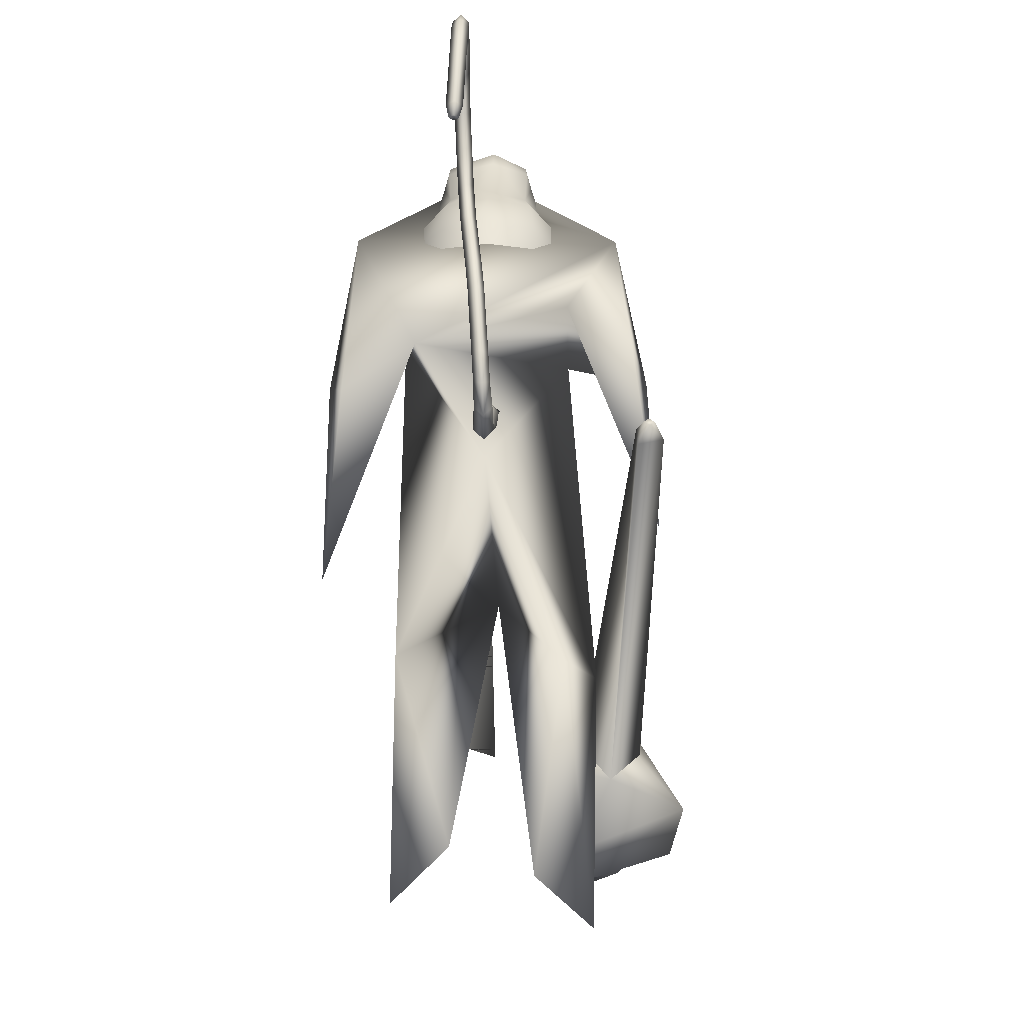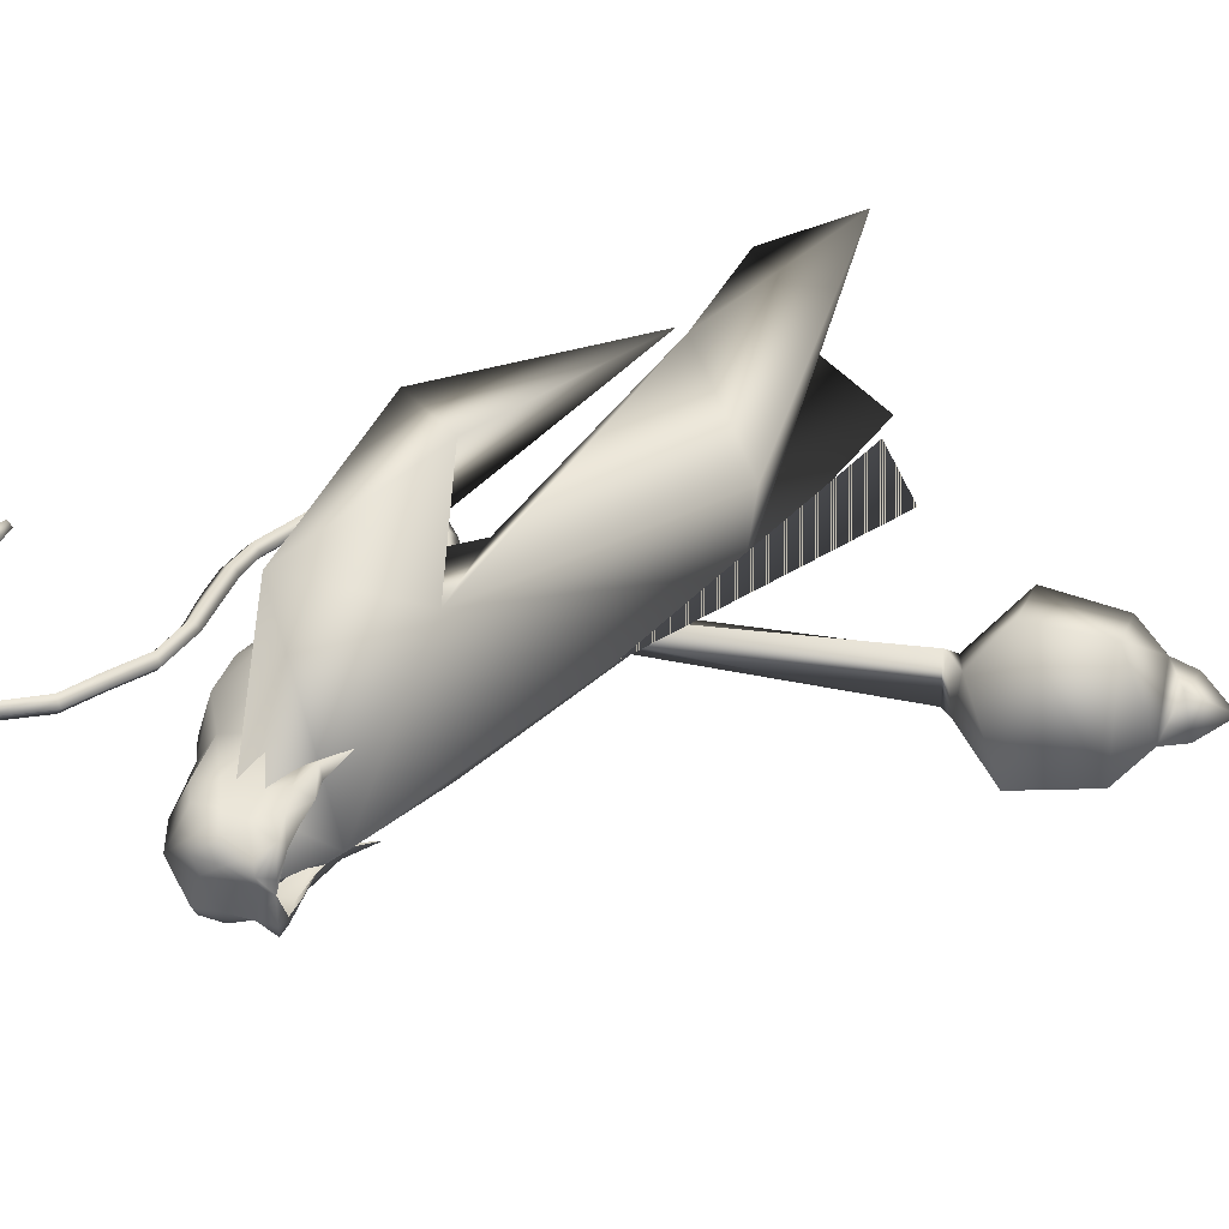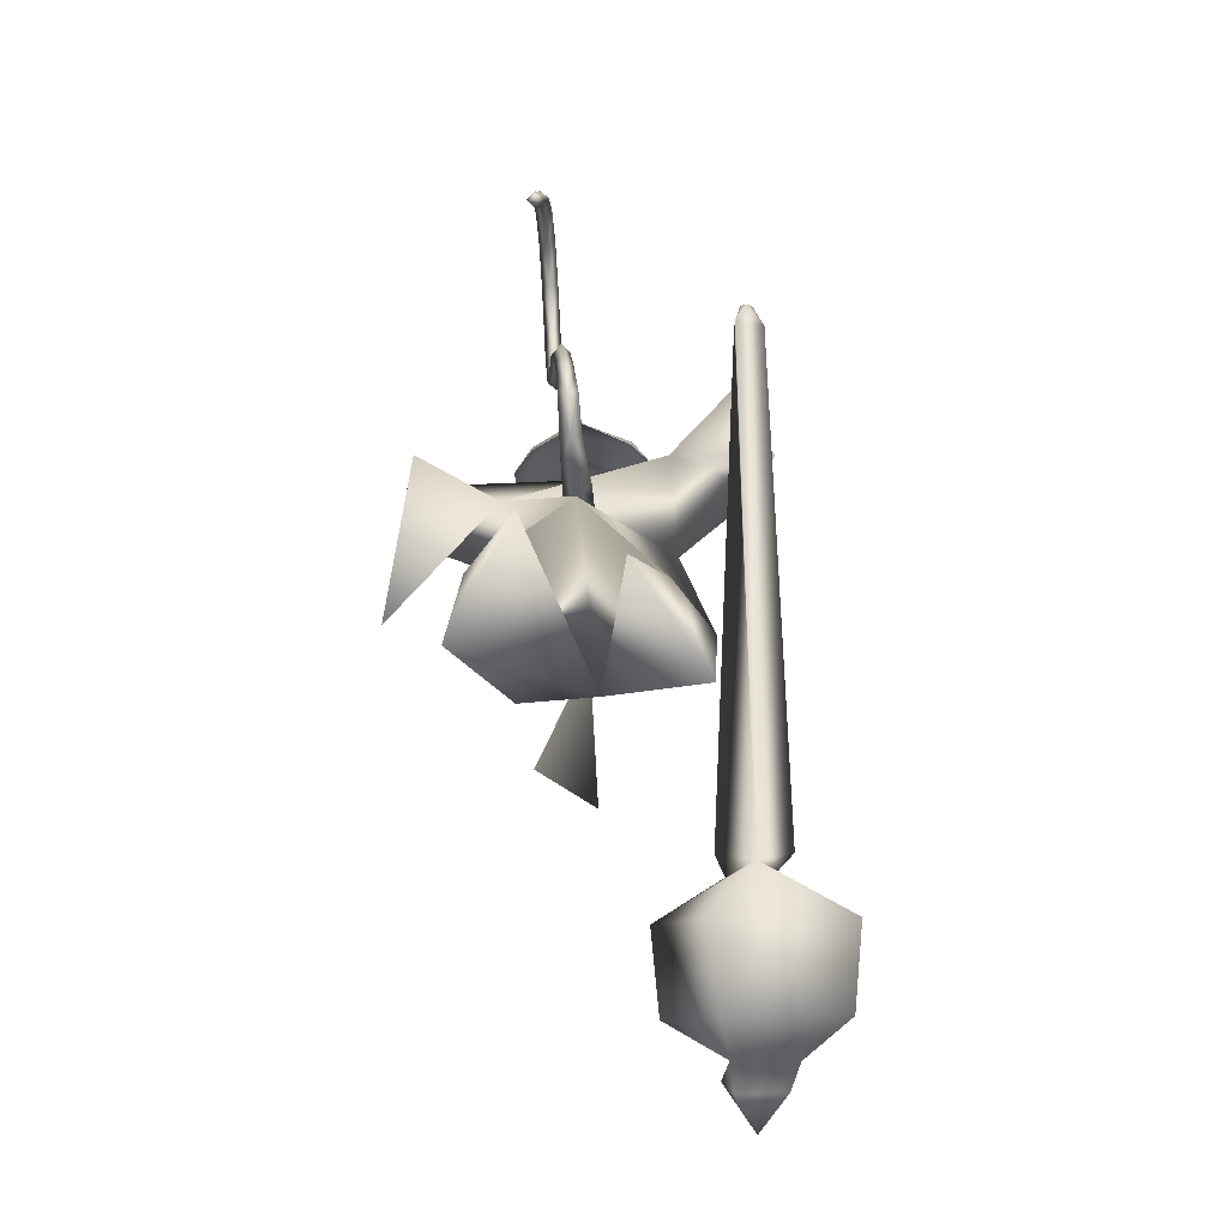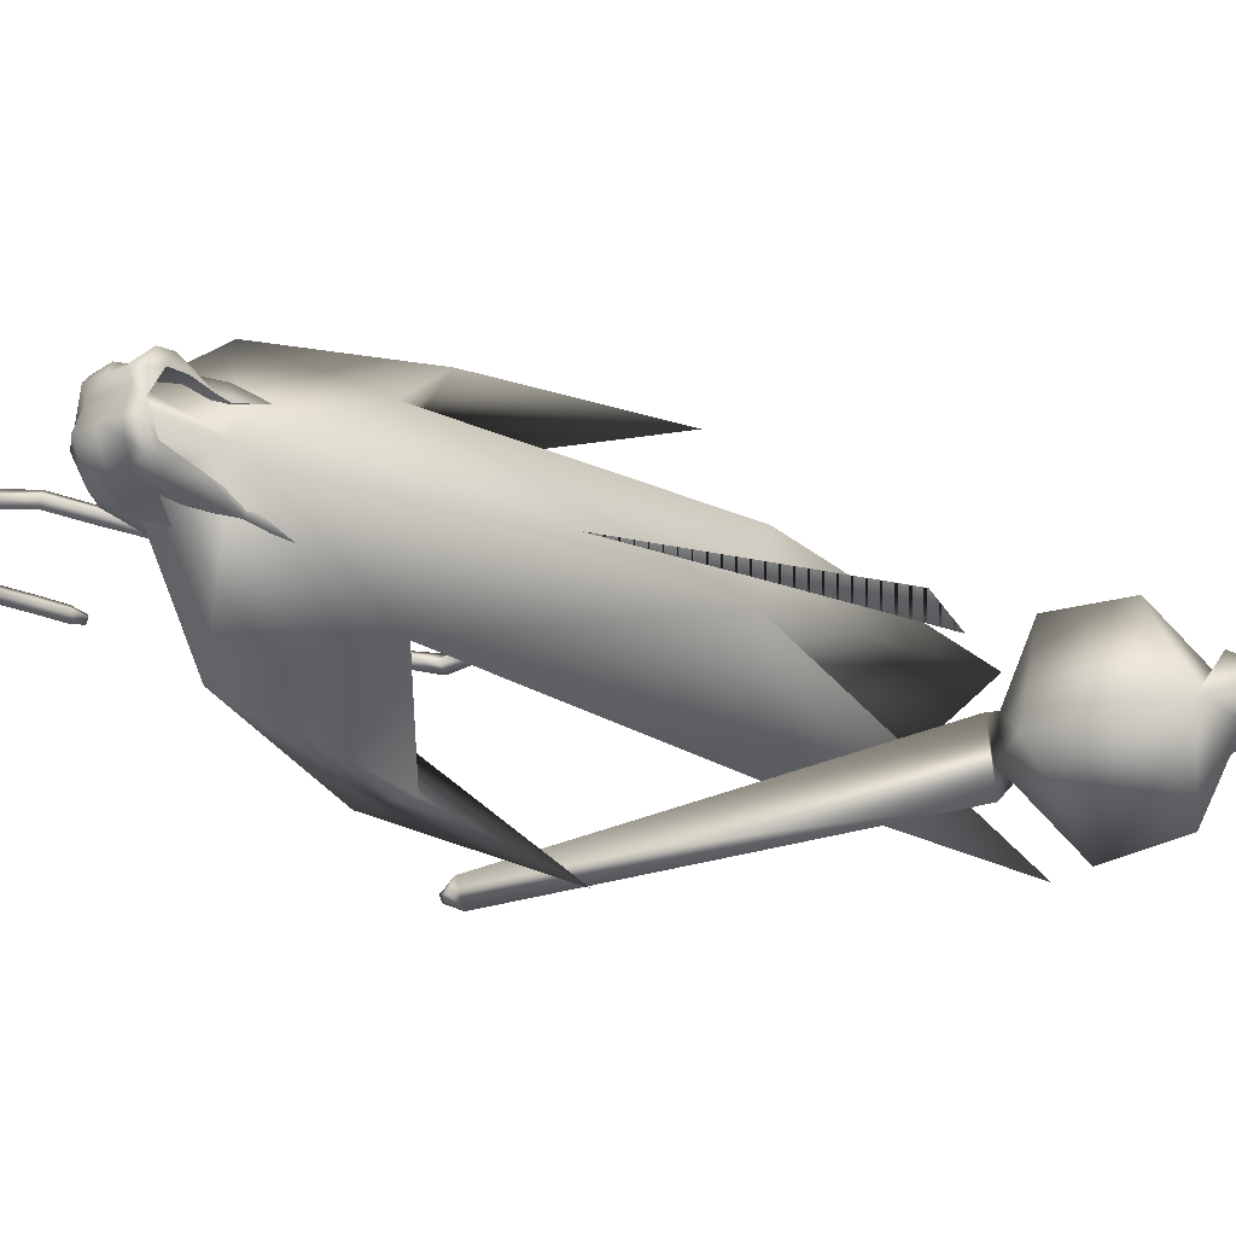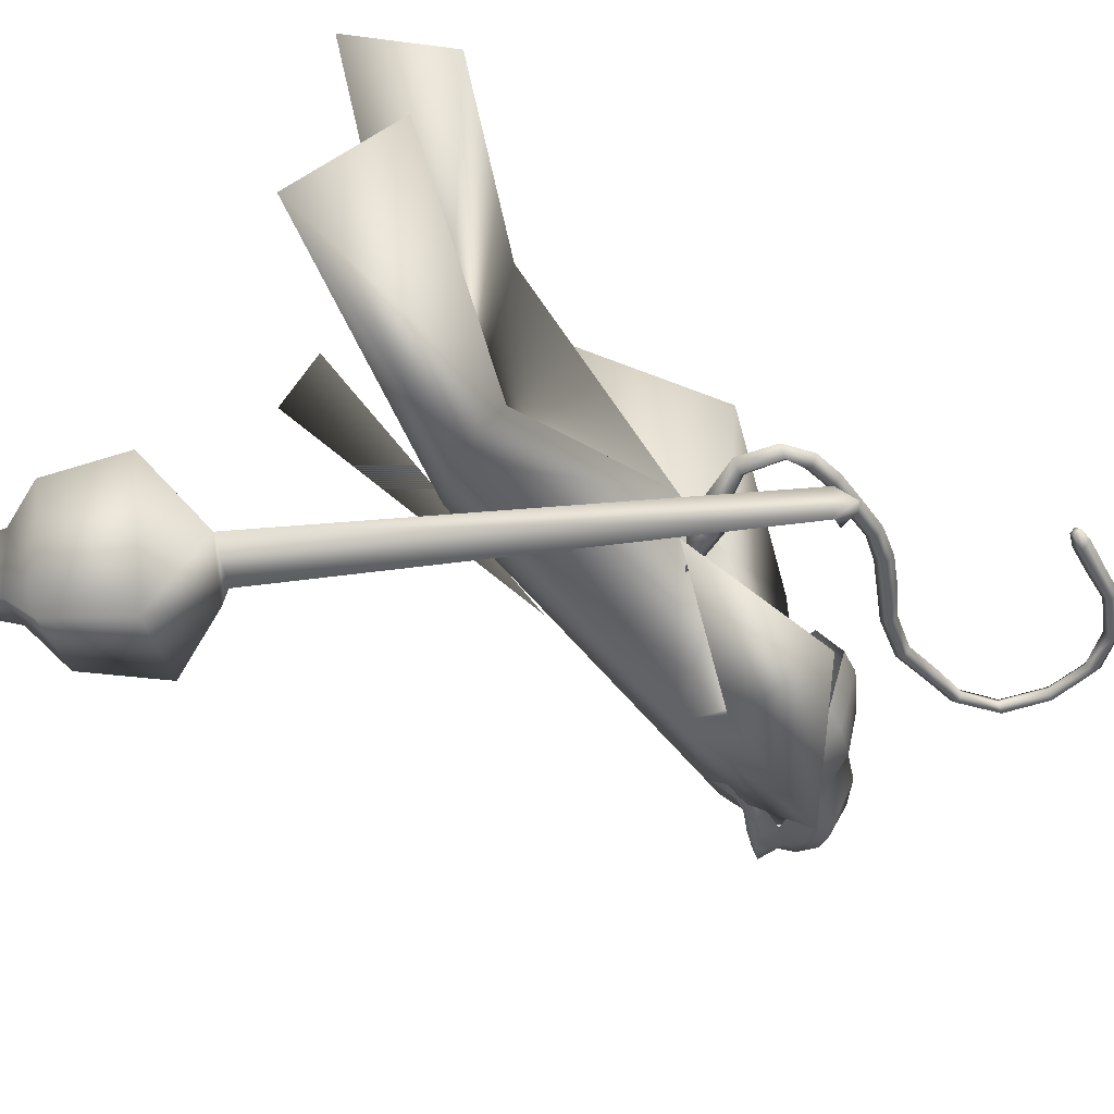
<metadata>
{"format":"obj","ext":"obj","renderer":"f3d","projection":"perspective","resolution":1024,"background":"white","views":[{"elev":-18.3,"azim":-93.4,"up":"+Z"},{"elev":35.3,"azim":42.8,"up":"+Y"},{"elev":-72.0,"azim":-89.8,"up":"+Z"},{"elev":-29.1,"azim":60.7,"up":"+Y"},{"elev":-45.8,"azim":-143.5,"up":"+Y"}]}
</metadata>
<code>
o body_mesh15-geometry.001
v -0.005489 -0.008905 0.8335
v 0.01118 -0.01576 0.8762
v 0.0197 -0.02261 0.8749
v 0.01028 -0.02067 0.8266
v 0.009018 -0.000774 0.9153
v 0.01736 0.01287 0.942
v 0.02757 -0.01848 0.9413
v 0.03648 -0.004877 0.8937
v 0.04038 -0.004597 0.9723
v 0.03201 0.01448 0.9468
v 0.02079 0.02455 0.9657
v 0.01043 -0.01682 0.9475
v 0.03679 0.008717 0.8914
v 0.01893 -0.02752 0.9659
v 0.03046 -0.008697 0.9821
v 0.0324 0.004923 0.9825
v 0.004926 0.02677 0.927
v 0.0222 0.02954 0.9336
v 0.02472 0.03003 0.895
v 0.03955 -0.002589 0.9861
v 0.01286 -0.03251 0.9324
v -0.004783 -0.02757 0.934
v -0.002274 -0.03242 0.8981
v 0.01049 0.01565 0.8765
v -0.01055 0.00604 0.8375
v 0.006189 0.01589 0.8301
v 0.03957 -0.002817 0.9228
v 0.04392 -0.004641 0.8646
v 0.03813 0.005047 0.8662
f 2 8 1
f 8 4 1
f 5 2 3
f 5 3 7
f 3 4 8
f 7 3 8
f 16 11 14
f 11 6 14
f 12 6 7
f 9 8 10
f 9 7 8
f 5 8 2
f 9 14 7
f 15 14 9
f 16 14 15
f 9 10 11
f 6 18 10
f 17 11 18
f 17 6 11
f 16 9 11
f 10 18 11
f 6 19 18
f 17 19 6
f 17 18 19
f 15 9 20
f 20 9 16
f 14 6 12
f 22 14 12
f 22 21 14
f 7 14 21
f 12 7 21
f 22 23 21
f 22 12 23
f 12 21 23
f 5 24 8
f 5 10 24
f 25 8 24
f 25 24 26
f 10 13 24
f 26 13 8
f 24 13 26
f 8 25 26
f 1 4 2
f 2 4 3
f 27 29 28
f 28 29 27
f 5 6 10
f 7 6 5
f 10 8 13
o Cylinder_Cylinder.001
v -0.02183 -0.0264 0.9073
v 0.05107 -0.02841 0.8617
v 0.05222 -0.03453 0.8671
v -0.0235 -0.02732 0.9109
v -0.02398 -0.02829 0.91
v -0.02066 -0.03115 0.9087
v -0.0235 -0.02925 0.9109
v -0.01961 -0.02934 0.9121
v -0.02303 -0.02829 0.9117
v -0.01958 -0.02639 0.9109
v 0.05343 -0.02234 0.8692
v 0.05727 -0.03206 0.871
v 0.05747 -0.0241 0.8697
v 0.05403 -0.02178 0.8479
v 0.05847 -0.0441 0.8572
v 0.07032 -0.03479 0.8766
v 0.06461 -0.01247 0.868
v 0.06824 -0.02253 0.8433
v 0.0712 -0.04272 0.85
v 0.08154 -0.03404 0.8667
v 0.07726 -0.01385 0.8607
v 0.07684 -0.02399 0.8468
v 0.07846 -0.03485 0.8496
v 0.08352 -0.03035 0.8584
v 0.08384 -0.02302 0.8534
v 0.08195 -0.02455 0.846
v 0.08275 -0.03314 0.8479
v 0.08664 -0.03041 0.8542
v 0.08929 -0.02829 0.8468
f 35 32 39
f 31 32 35
f 46 45 49
f 30 33 39
f 35 39 37
f 39 33 38
f 40 42 31
f 42 46 31
f 39 40 31
f 49 45 48
f 44 43 47
f 47 43 50
f 53 49 48
f 50 53 51
f 51 53 54
f 50 49 53
f 52 48 51
f 57 53 56
f 47 50 51
f 53 57 54
f 52 51 55
f 57 56 58
f 56 55 58
f 30 31 35
f 37 39 38
f 36 35 37
f 34 30 35
f 40 32 41
f 40 41 42
f 41 32 31
f 45 42 41
f 44 41 31
f 42 45 46
f 41 44 45
f 31 43 44
f 31 46 43
f 55 51 54
f 55 54 58
f 54 57 58
f 32 40 39
f 50 46 49
f 33 30 34
f 38 33 34
f 37 38 36
f 38 34 36
f 34 35 36
f 30 39 31
f 45 44 48
f 48 44 47
f 43 46 50
f 52 53 48
f 48 47 51
f 53 52 56
f 56 52 55
o tail_mesh15-geometry
v 0.01709 -0.001253 0.9257
v 0.006181 -0.000517 0.9186
v 0.01685 0.001522 0.9274
v 0.005238 0.001746 0.9204
v 0.01581 -0.001224 0.9298
v 0.003972 -0.000493 0.9221
v 0.01631 -0.003999 0.9275
v 0.004969 -0.002756 0.9203
v -0.001177 -1.9e-05 0.9152
v -0.000813 0.001894 0.9171
v -0.00065 1e-06 0.919
v -0.001018 -0.001912 0.9171
v -0.01129 0.000815 0.9225
v -0.009654 0.002385 0.9232
v -0.00824 0.000832 0.924
v -0.009729 -0.000738 0.9234
v -0.01139 0.001525 0.935
v -0.009678 0.003094 0.935
v -0.008054 0.001541 0.935
v -0.009667 -2.8e-05 0.9351
v -0.008783 0.00233 0.9487
v -0.007234 0.003899 0.9481
v -0.005692 0.002346 0.9476
v -0.007167 0.000777 0.9483
v -0.001736 0.003116 0.9613
v -0.000454 0.004685 0.9608
v 0.00103 0.003132 0.9604
v -0.000384 0.001563 0.9609
v 2.6e-05 0.003945 0.9763
v 0.001346 0.005514 0.9766
v 0.002865 0.003961 0.977
v 0.00133 0.002392 0.9768
v -0.003597 0.004675 0.9895
v -0.003282 0.006244 0.9908
v -0.003025 0.004691 0.9923
v -0.003421 0.003122 0.9909
v -0.01901 0.005492 0.9912
v -0.01989 0.007061 0.9922
v -0.02093 0.005508 0.9933
v -0.02003 0.003939 0.9921
v -0.02861 0.006269 0.98
v -0.02992 0.007838 0.9802
v -0.03141 0.006285 0.9802
v -0.02997 0.004716 0.98
v -0.03006 0.006919 0.9679
v -0.03161 0.008488 0.9681
v -0.03318 0.006935 0.9681
v -0.03163 0.005366 0.9679
v -0.03115 0.007076 0.9652
v -0.03206 0.008003 0.9653
v -0.033 0.007085 0.9653
v -0.03208 0.006158 0.9652
v 0.000621 0.00353 0.9688
v 0.002122 0.001977 0.9691
v 0.003649 0.003547 0.9693
v 0.002129 0.0051 0.9689
v -0.01163 0.005083 0.9921
v -0.01147 0.00353 0.9934
v -0.01122 0.0051 0.9948
v -0.01131 0.006653 0.9934
v -0.000316 0.00431 0.9838
v 0.000876 0.002757 0.9841
v 0.002263 0.004326 0.9844
v 0.000909 0.005879 0.9839
v -0.01079 0.001927 0.9422
v -0.009149 0.000374 0.9423
v -0.007589 0.001944 0.9421
v -0.00917 0.003497 0.9421
v -0.01183 0.00117 0.9287
v -0.01025 -0.000383 0.9289
v -0.008682 0.001186 0.9289
v -0.01025 0.002739 0.9287
v -0.005541 0.002723 0.955
v -0.003889 0.00117 0.9544
v -0.002459 0.002739 0.9538
v -0.003964 0.004292 0.9543
v -0.02524 0.005881 0.9864
v -0.02627 0.004328 0.9873
v -0.02729 0.005897 0.9884
v -0.02614 0.00745 0.9874
v -0.02924 0.006594 0.9738
v -0.03068 0.005041 0.9737
v -0.03223 0.00661 0.9739
v -0.03065 0.008163 0.9739
v -0.008191 0.000398 0.9173
v -0.007848 -0.001325 0.919
v -0.007352 0.000416 0.9206
v -0.007678 0.002139 0.919
v 0.01138 -0.000885 0.9228
v 0.009812 0.001634 0.9248
v 0.008092 -0.000859 0.9266
v 0.009576 -0.003378 0.9246
f 147 60 148
f 148 62 149
f 60 66 67
f 150 66 60
f 149 64 66
f 59 61 65
f 143 144 74
f 66 64 70
f 64 62 68
f 62 60 67
f 127 128 78
f 144 145 73
f 145 146 73
f 146 143 72
f 123 124 82
f 128 129 77
f 129 130 77
f 130 127 76
f 131 132 86
f 124 125 81
f 125 126 81
f 126 123 80
f 111 112 90
f 132 133 85
f 133 134 85
f 134 131 84
f 119 120 94
f 112 113 89
f 113 114 89
f 114 111 88
f 115 116 98
f 120 121 93
f 121 122 93
f 122 119 92
f 135 136 102
f 116 117 97
f 117 118 97
f 118 115 96
f 139 140 106
f 136 137 101
f 137 138 101
f 138 135 100
f 103 106 110
f 140 141 105
f 141 142 105
f 142 139 104
f 108 107 109
f 106 105 109
f 105 104 109
f 104 103 108
f 83 86 112
f 86 85 113
f 85 84 113
f 84 83 114
f 91 94 116
f 94 93 117
f 93 92 117
f 92 91 118
f 87 90 120
f 90 89 121
f 89 88 121
f 88 87 122
f 75 78 124
f 78 77 125
f 77 76 125
f 76 75 126
f 71 74 128
f 74 73 129
f 73 72 129
f 72 71 130
f 79 82 132
f 82 81 133
f 81 80 133
f 80 79 134
f 95 98 136
f 98 97 137
f 97 96 137
f 96 95 138
f 99 102 140
f 102 101 141
f 101 100 141
f 100 99 142
f 67 70 144
f 70 69 145
f 69 68 145
f 68 67 146
f 59 147 148
f 61 148 149
f 65 150 59
f 63 149 65
f 60 62 148
f 62 64 149
f 66 70 67
f 147 150 60
f 150 149 66
f 61 63 65
f 71 143 74
f 64 69 70
f 69 64 68
f 68 62 67
f 75 127 78
f 74 144 73
f 146 72 73
f 143 71 72
f 79 123 82
f 78 128 77
f 130 76 77
f 127 75 76
f 83 131 86
f 82 124 81
f 126 80 81
f 123 79 80
f 87 111 90
f 86 132 85
f 134 84 85
f 131 83 84
f 91 119 94
f 90 112 89
f 114 88 89
f 111 87 88
f 95 115 98
f 94 120 93
f 122 92 93
f 119 91 92
f 99 135 102
f 98 116 97
f 118 96 97
f 115 95 96
f 103 139 106
f 102 136 101
f 138 100 101
f 135 99 100
f 107 103 110
f 106 140 105
f 142 104 105
f 139 103 104
f 107 110 109
f 110 106 109
f 104 108 109
f 103 107 108
f 111 83 112
f 112 86 113
f 84 114 113
f 83 111 114
f 115 91 116
f 116 94 117
f 92 118 117
f 91 115 118
f 119 87 120
f 120 90 121
f 88 122 121
f 87 119 122
f 123 75 124
f 124 78 125
f 76 126 125
f 75 123 126
f 127 71 128
f 128 74 129
f 72 130 129
f 71 127 130
f 131 79 132
f 132 82 133
f 80 134 133
f 79 131 134
f 135 95 136
f 136 98 137
f 96 138 137
f 95 135 138
f 139 99 140
f 140 102 141
f 100 142 141
f 99 139 142
f 143 67 144
f 144 70 145
f 68 146 145
f 67 143 146
f 61 59 148
f 63 61 149
f 150 147 59
f 149 150 65
o hair_mesh18-geometry
v 0.02561 -0.009968 0.984
v 0.02884 -0.01119 0.9822
v 0.0289 -0.009959 0.987
v 0.0211 -0.009322 0.9759
v 0.02798 -0.01334 0.9743
v 0.02161 -0.01475 0.9699
v 0.01518 -0.009969 0.9715
v 0.01654 -0.01414 0.964
v 0.01251 -0.01047 0.9651
v 0.01185 -0.01026 0.9605
v 0.007398 -0.000911 0.9593
v 0.009245 0.000691 0.9658
v 0.01354 0.008025 0.9651
v 0.01612 0.007189 0.9715
v 0.01795 0.01123 0.964
v 0.02303 0.01123 0.9699
v 0.02192 0.005906 0.9758
v 0.01841 0.000124 0.9767
v 0.01325 -0.001258 0.9721
v 0.02163 -0.002719 0.9843
v 0.02648 0.006134 0.984
v 0.02575 -0.00318 0.9886
v 0.02975 0.005798 0.9869
v 0.03289 0.004054 0.9893
v 0.03371 0.00208 0.9905
v 0.03432 -0.000875 0.99
v 0.03335 -0.005516 0.9911
v 0.0322 -0.008698 0.9893
v 0.03211 -0.01041 0.985
v 0.03349 -0.01075 0.9792
v 0.03546 -0.01018 0.9838
v 0.03898 -0.01159 0.9808
v 0.03542 -0.01256 0.9767
v 0.03208 -0.01042 0.9685
v 0.03458 -0.01161 0.9681
v 0.03445 -0.01306 0.9608
v 0.03499 -0.009721 0.9678
v 0.03713 -0.00846 0.9743
v 0.03972 -0.008319 0.9793
v 0.04115 -0.00798 0.9826
v 0.04108 -0.01026 0.9842
v 0.03887 -0.007696 0.986
v 0.03555 -0.009133 0.9877
v 0.03716 -0.005347 0.9893
v 0.04107 -0.00099 0.9866
v 0.03758 0.001717 0.9888
v 0.03611 0.004796 0.9876
v 0.03299 0.005885 0.9849
v 0.0363 0.005283 0.9838
v 0.03942 0.002472 0.9859
v 0.0415 0.001355 0.9875
v 0.04191 -0.002777 0.9849
v 0.04112 -0.00565 0.9875
v 0.04269 -0.006392 0.9856
v 0.04307 0.000765 0.9856
v 0.04172 0.002482 0.9825
v 0.0419 0.004916 0.9842
v 0.03995 0.006291 0.9808
v 0.04009 0.003356 0.979
v 0.03776 0.003321 0.9742
v 0.03643 0.006086 0.9766
v 0.03439 0.006029 0.9791
v 0.02983 0.006988 0.9821
v 0.0292 0.00915 0.9742
v 0.03327 0.004949 0.9724
v 0.03601 0.006809 0.9717
v 0.03615 0.003729 0.9715
v 0.03598 0.005382 0.9657
v 0.01286 0.007889 0.9605
f 151 152 153
f 154 152 151
f 154 155 152
f 154 156 155
f 157 156 154
f 157 158 156
f 159 158 157
f 160 158 159
f 159 161 160
f 162 161 159
f 162 163 161
f 164 163 162
f 163 164 165
f 164 166 165
f 164 167 166
f 164 168 167
f 168 164 169
f 169 164 162
f 169 162 157
f 157 162 159
f 168 169 157
f 168 157 154
f 170 168 154
f 170 167 168
f 170 171 167
f 172 171 170
f 171 172 173
f 173 172 174
f 174 172 175
f 175 172 176
f 176 172 177
f 172 178 177
f 172 153 178
f 172 151 153
f 172 170 151
f 170 154 151
f 153 179 178
f 153 152 179
f 152 180 179
f 155 180 152
f 179 180 181
f 180 182 181
f 180 183 182
f 184 183 180
f 184 185 183
f 184 186 185
f 185 186 187
f 188 185 187
f 183 185 188
f 182 183 188
f 182 188 189
f 190 182 189
f 191 182 190
f 181 182 191
f 192 181 191
f 181 192 193
f 194 193 192
f 194 177 193
f 176 177 194
f 195 176 194
f 196 176 195
f 175 176 196
f 197 175 196
f 197 174 175
f 174 197 198
f 198 197 199
f 197 200 199
f 197 196 200
f 196 201 200
f 196 195 201
f 201 195 202
f 203 202 195
f 203 204 202
f 203 191 204
f 203 192 191
f 194 192 203
f 195 194 203
f 204 191 190
f 204 190 202
f 201 202 205
f 205 202 206
f 205 206 207
f 207 206 208
f 206 209 208
f 208 209 210
f 211 208 210
f 212 208 211
f 212 199 208
f 198 199 212
f 213 198 212
f 173 198 213
f 173 174 198
f 171 173 213
f 167 171 213
f 167 213 214
f 214 213 212
f 167 214 166
f 199 207 208
f 199 200 207
f 200 201 207
f 201 205 207
f 215 212 211
f 215 211 216
f 211 210 216
f 210 217 216
f 216 217 218
f 215 216 218
f 177 178 193
f 178 179 193
f 179 181 193
f 219 163 165
f 163 219 161

</code>
